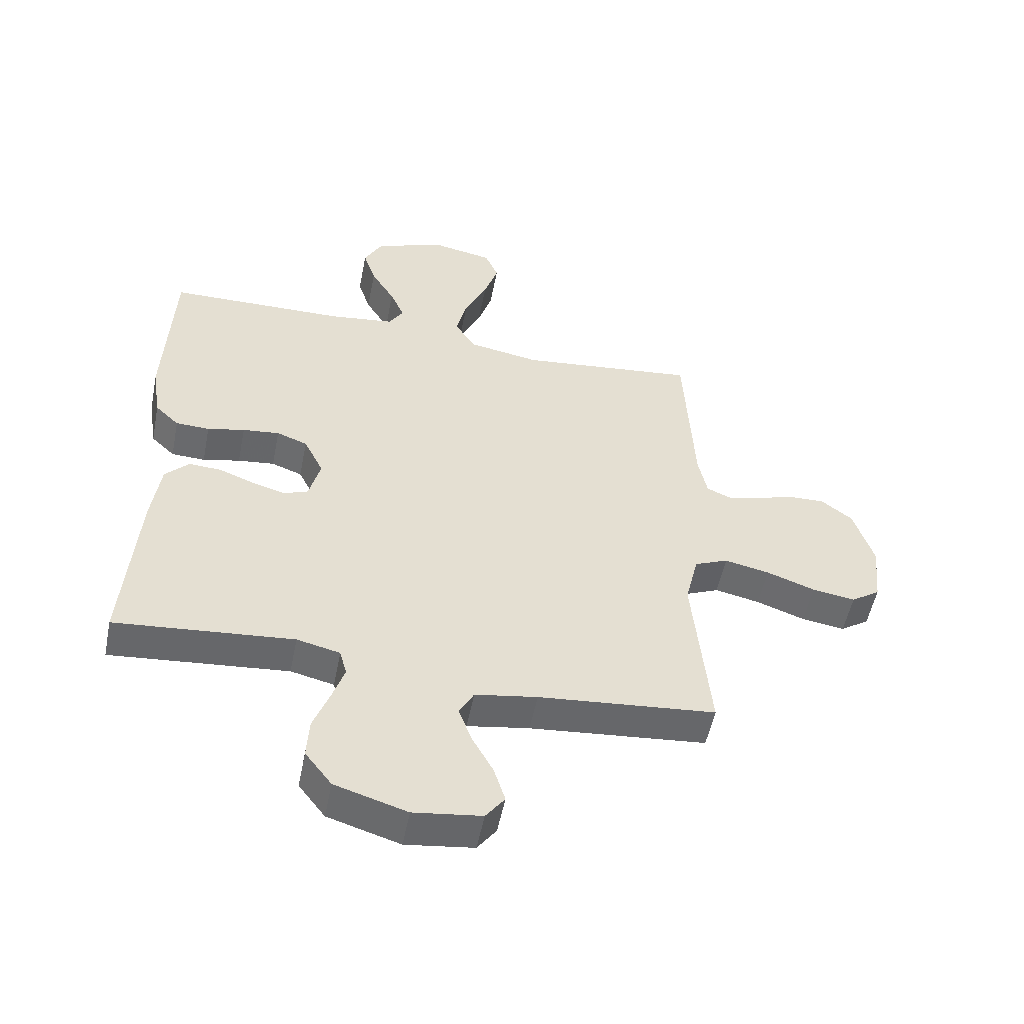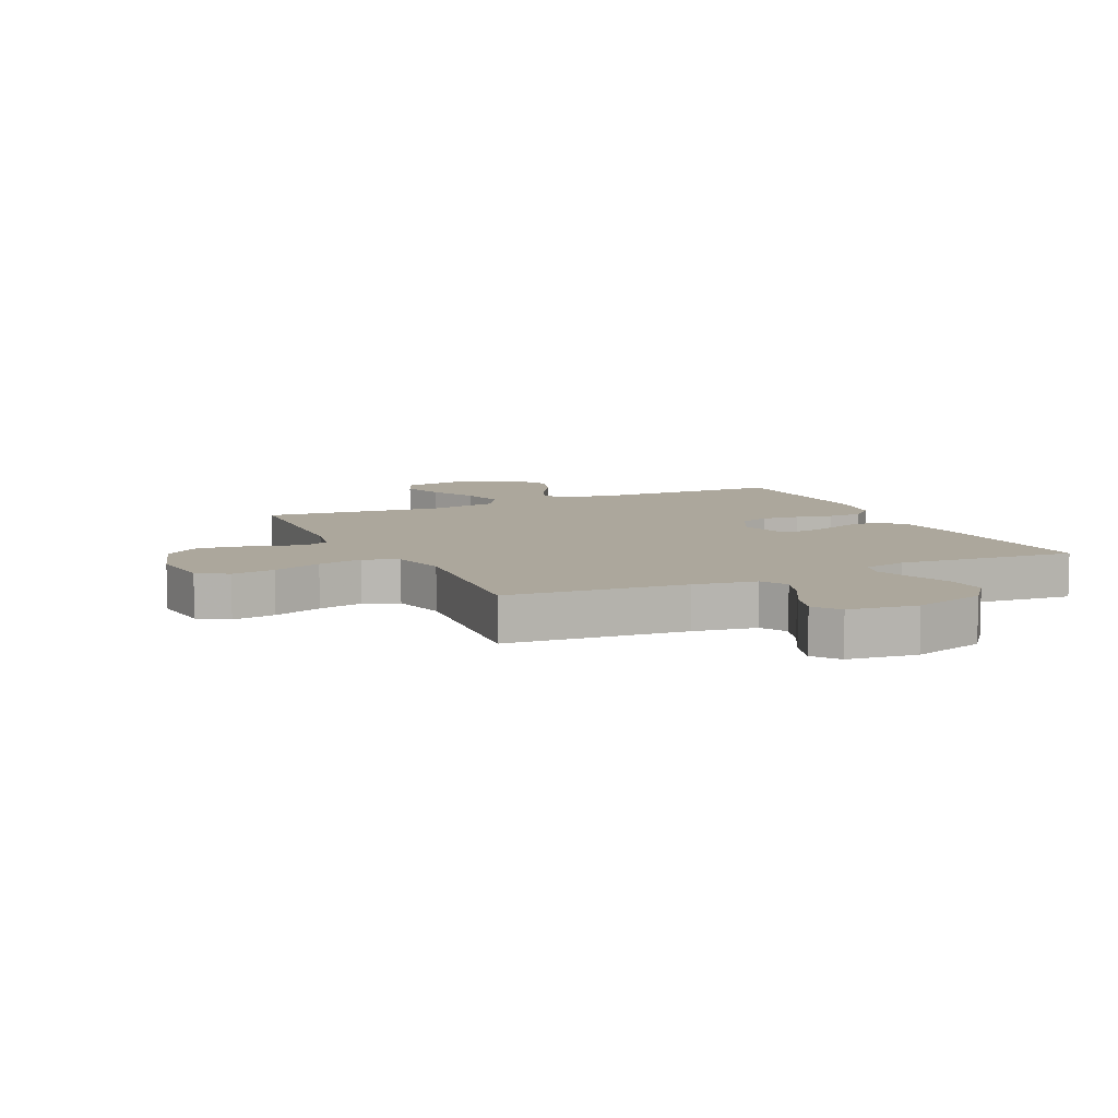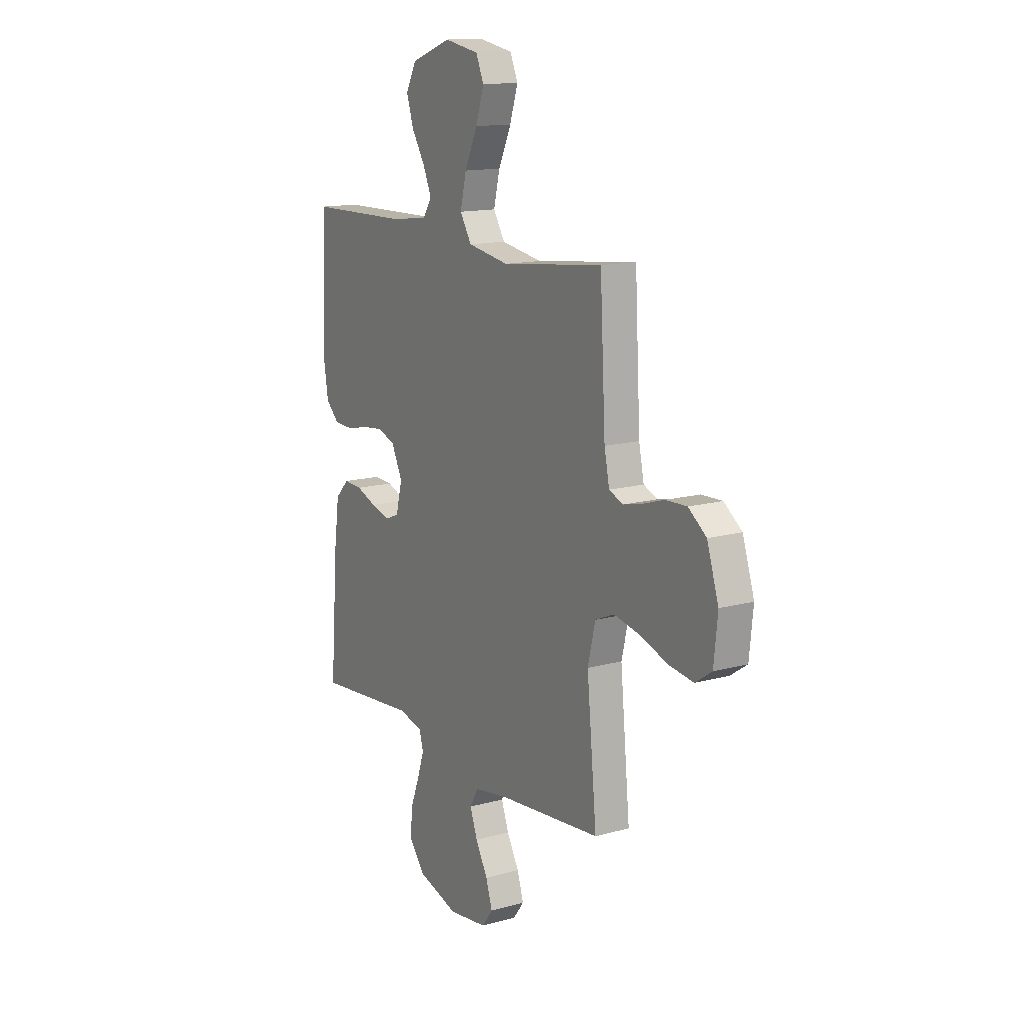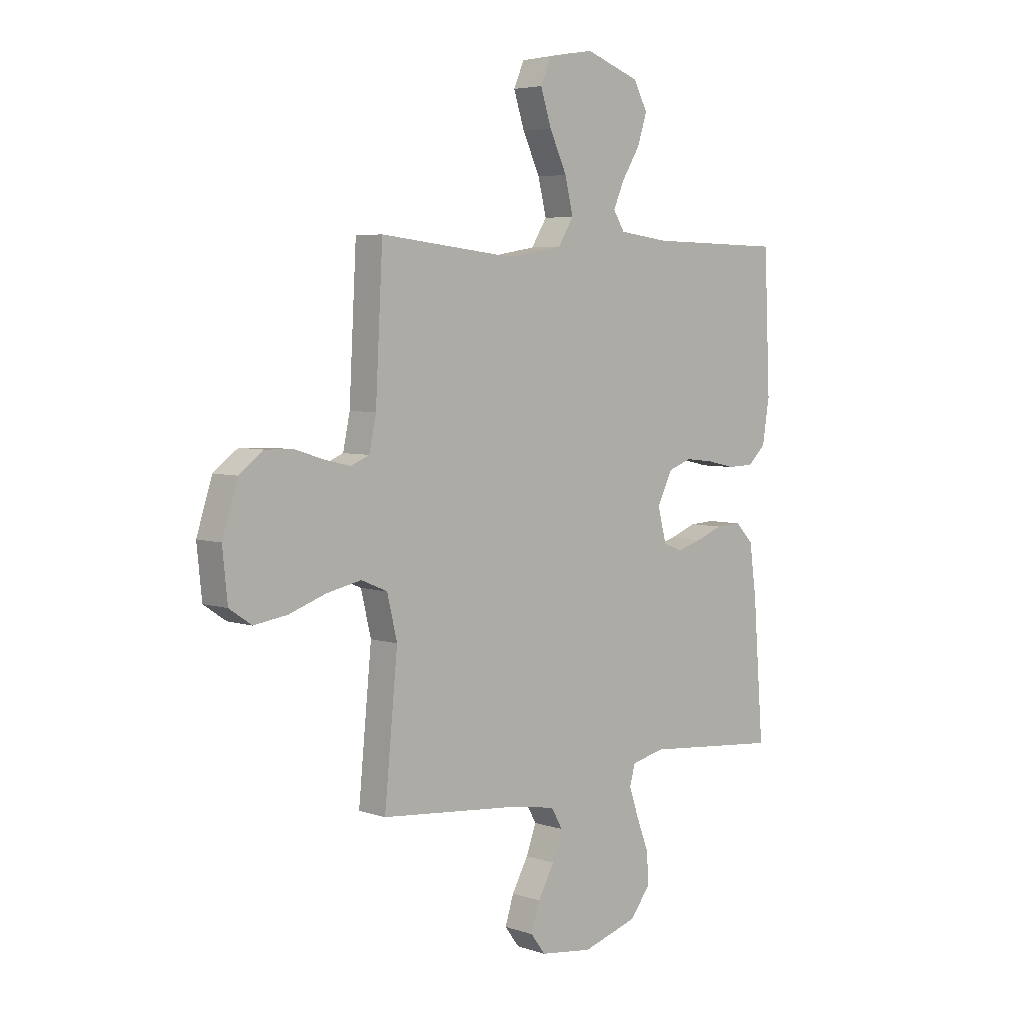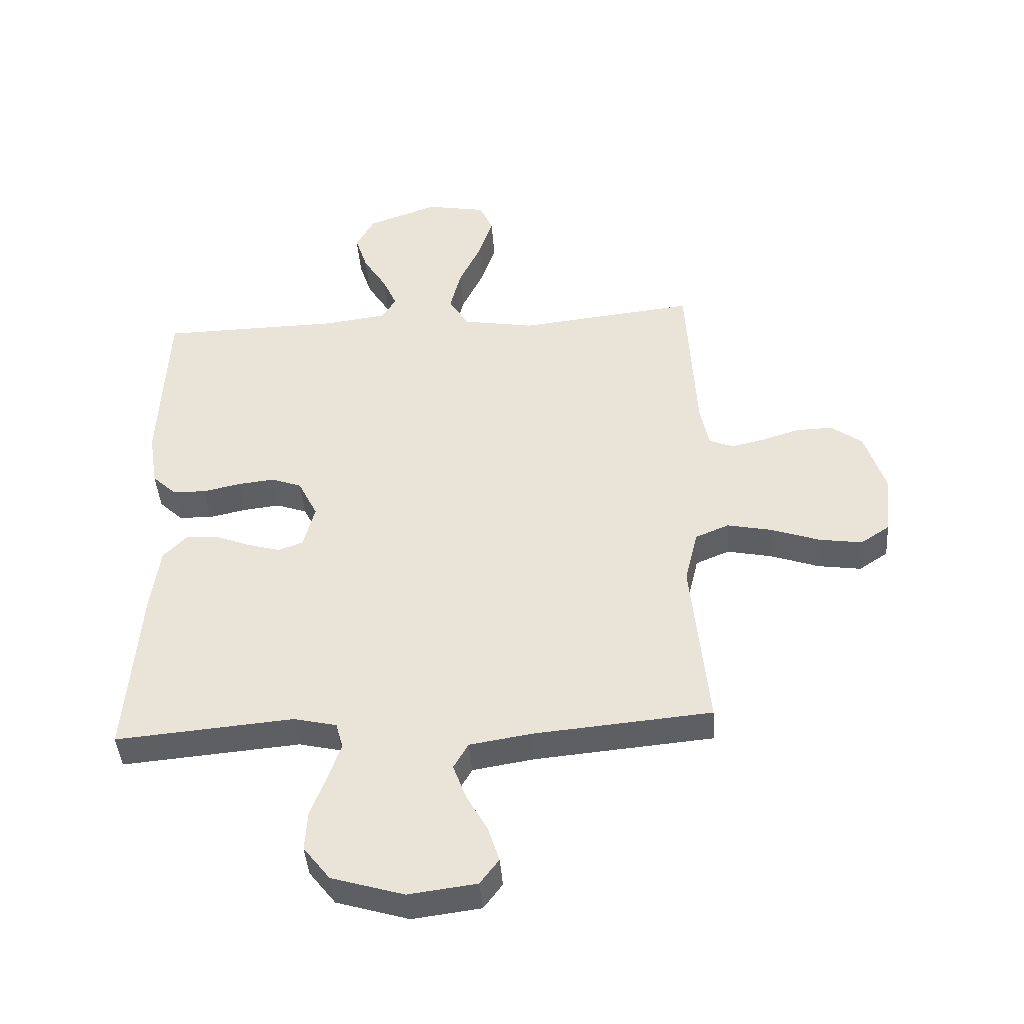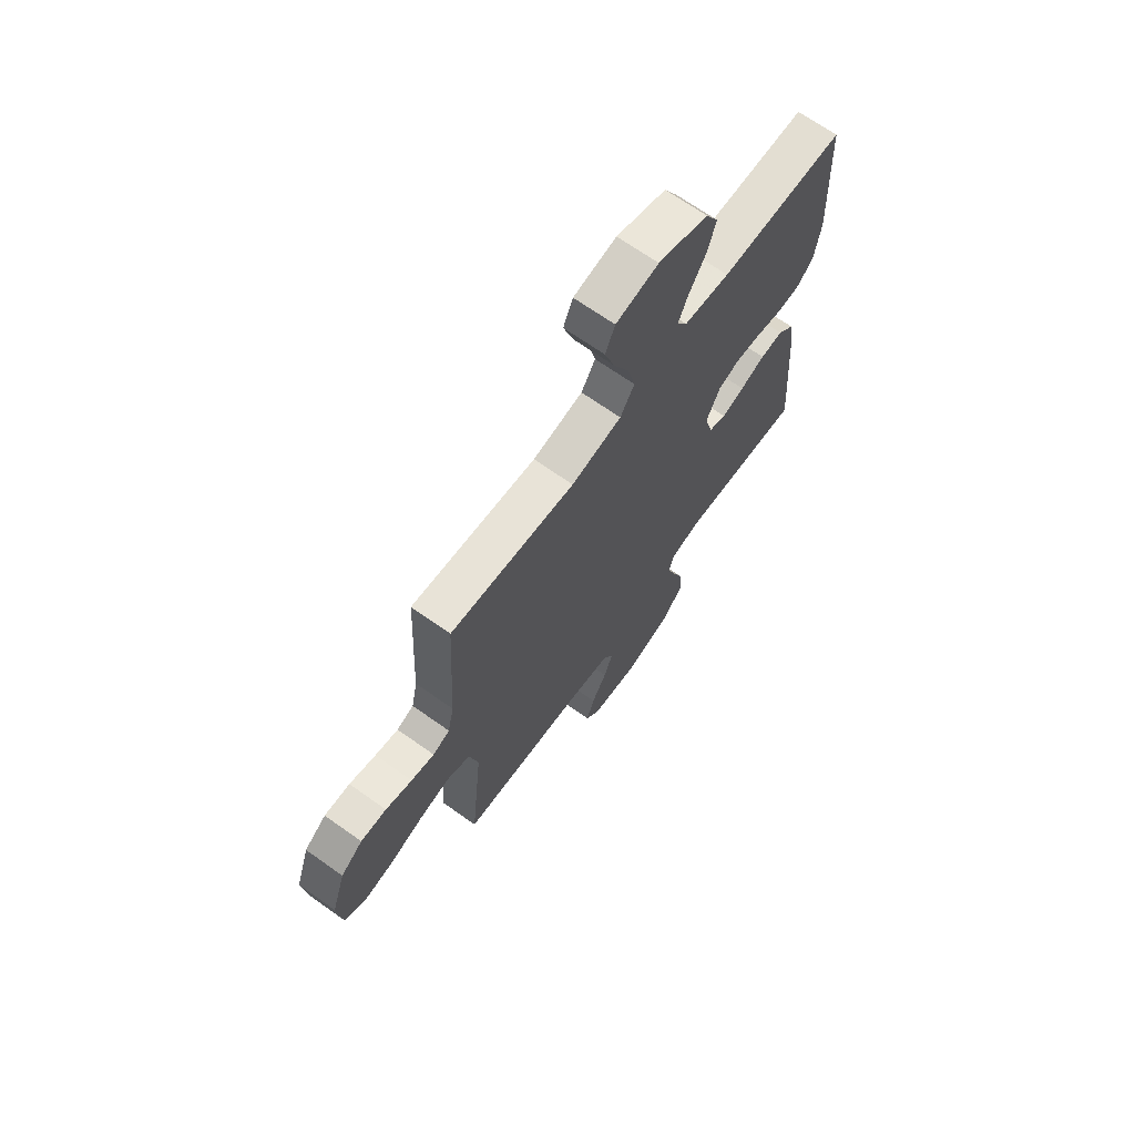
<metadata>
{"format":"obj","ext":"obj","renderer":"f3d","projection":"perspective","resolution":1024,"background":"white","views":[{"elev":-52.8,"azim":-11.2,"up":"+Z"},{"elev":8.3,"azim":154.8,"up":"+Y"},{"elev":14.0,"azim":58.5,"up":"+Z"},{"elev":4.9,"azim":136.4,"up":"+Z"},{"elev":-42.9,"azim":4.2,"up":"+Z"},{"elev":68.6,"azim":125.4,"up":"+Z"}]}
</metadata>
<code>
v 0.5 0.07 0.5
v 0.516 0.07 0.2
v 0.531 0.07 0.128
v 0.572 0.07 0.111
v 0.628 0.07 0.124
v 0.692 0.07 0.144
v 0.754 0.07 0.146
v 0.807 0.07 0.106
v 0.841 0.07 0
v 0.83 0.07 -0.107
v 0.781 0.07 -0.14
v 0.708 0.07 -0.129
v 0.626 0.07 -0.1
v 0.55 0.07 -0.084
v 0.493 0.07 -0.108
v 0.471 0.07 -0.2
v 0.5 0.07 -0.5
v 0.2 0.07 -0.527
v 0.095 0.07 -0.544
v 0.07 0.07 -0.588
v 0.092 0.07 -0.648
v 0.128 0.07 -0.713
v 0.147 0.07 -0.773
v 0.115 0.07 -0.816
v 0 0.07 -0.831
v -0.122 0.07 -0.794
v -0.167 0.07 -0.736
v -0.163 0.07 -0.668
v -0.136 0.07 -0.597
v -0.115 0.07 -0.535
v -0.127 0.07 -0.491
v -0.2 0.07 -0.474
v -0.5 0.07 -0.5
v -0.477 0.07 -0.2
v -0.462 0.07 -0.089
v -0.422 0.07 -0.048
v -0.367 0.07 -0.051
v -0.307 0.07 -0.074
v -0.252 0.07 -0.09
v -0.21 0.07 -0.074
v -0.191 0.07 0
v -0.224 0.07 0.067
v -0.276 0.07 0.086
v -0.338 0.07 0.079
v -0.401 0.07 0.065
v -0.458 0.07 0.067
v -0.498 0.07 0.105
v -0.513 0.07 0.2
v -0.5 0.07 0.5
v -0.2 0.07 0.505
v -0.09 0.07 0.519
v -0.065 0.07 0.559
v -0.089 0.07 0.614
v -0.129 0.07 0.679
v -0.15 0.07 0.744
v -0.119 0.07 0.802
v 0 0.07 0.845
v 0.102 0.07 0.826
v 0.125 0.07 0.773
v 0.101 0.07 0.699
v 0.063 0.07 0.618
v 0.045 0.07 0.543
v 0.079 0.07 0.488
v 0.2 0.07 0.467
v 0.5 0 0.5
v 0.516 0 0.2
v 0.531 0 0.128
v 0.572 0 0.111
v 0.628 0 0.124
v 0.692 0 0.144
v 0.754 0 0.146
v 0.807 0 0.106
v 0.841 0 0
v 0.83 0 -0.107
v 0.781 0 -0.14
v 0.708 0 -0.129
v 0.626 0 -0.1
v 0.55 0 -0.084
v 0.493 0 -0.108
v 0.471 0 -0.2
v 0.5 0 -0.5
v 0.2 0 -0.527
v 0.095 0 -0.544
v 0.07 0 -0.588
v 0.092 0 -0.648
v 0.128 0 -0.713
v 0.147 0 -0.773
v 0.115 0 -0.816
v 0 0 -0.831
v -0.122 0 -0.794
v -0.167 0 -0.736
v -0.163 0 -0.668
v -0.136 0 -0.597
v -0.115 0 -0.535
v -0.127 0 -0.491
v -0.2 0 -0.474
v -0.5 0 -0.5
v -0.477 0 -0.2
v -0.462 0 -0.089
v -0.422 0 -0.048
v -0.367 0 -0.051
v -0.307 0 -0.074
v -0.252 0 -0.09
v -0.21 0 -0.074
v -0.191 0 0
v -0.224 0 0.067
v -0.276 0 0.086
v -0.338 0 0.079
v -0.401 0 0.065
v -0.458 0 0.067
v -0.498 0 0.105
v -0.513 0 0.2
v -0.5 0 0.5
v -0.2 0 0.505
v -0.09 0 0.519
v -0.065 0 0.559
v -0.089 0 0.614
v -0.129 0 0.679
v -0.15 0 0.744
v -0.119 0 0.802
v 0 0 0.845
v 0.102 0 0.826
v 0.125 0 0.773
v 0.101 0 0.699
v 0.063 0 0.618
v 0.045 0 0.543
v 0.079 0 0.488
v 0.2 0 0.467
f 59 60 61
f 58 59 61
f 57 58 61
f 56 57 61
f 55 56 61
f 54 55 61
f 53 54 61
f 52 53 61 62
f 51 52 62 63
f 48 49 50
f 47 48 50
f 46 47 50
f 45 46 50
f 44 45 50
f 50 51 63
f 44 50 63
f 43 44 63
f 36 37 38
f 35 36 38
f 34 35 38
f 33 34 38
f 32 33 38
f 31 32 38 39
f 27 28 29
f 26 27 29
f 25 26 29
f 24 25 29
f 23 24 29
f 22 23 29
f 21 22 29
f 20 21 29 30
f 19 20 30 31
f 16 17 18
f 31 39 40
f 19 31 40
f 18 19 40
f 16 18 40
f 15 16 40
f 11 12 13
f 10 11 13
f 9 10 13
f 8 9 13
f 7 8 13
f 6 7 13
f 5 6 13
f 4 5 13 14
f 64 1 2
f 64 2 3
f 63 64 3
f 43 63 3
f 42 43 3
f 4 14 15
f 3 4 15
f 42 3 15
f 41 42 15
f 15 40 41
f 125 124 123
f 125 123 122
f 125 122 121
f 125 121 120
f 125 120 119
f 125 119 118
f 125 118 117
f 126 125 117 116
f 127 126 116 115
f 114 113 112
f 114 112 111
f 114 111 110
f 114 110 109
f 114 109 108
f 127 115 114
f 127 114 108
f 127 108 107
f 102 101 100
f 102 100 99
f 102 99 98
f 102 98 97
f 102 97 96
f 103 102 96 95
f 93 92 91
f 93 91 90
f 93 90 89
f 93 89 88
f 93 88 87
f 93 87 86
f 93 86 85
f 94 93 85 84
f 95 94 84 83
f 82 81 80
f 104 103 95
f 104 95 83
f 104 83 82
f 104 82 80
f 104 80 79
f 77 76 75
f 77 75 74
f 77 74 73
f 77 73 72
f 77 72 71
f 77 71 70
f 77 70 69
f 78 77 69 68
f 66 65 128
f 67 66 128
f 67 128 127
f 67 127 107
f 67 107 106
f 79 78 68
f 79 68 67
f 79 67 106
f 79 106 105
f 105 104 79
f 1 65 66 2
f 2 66 67 3
f 3 67 68 4
f 4 68 69 5
f 5 69 70 6
f 6 70 71 7
f 7 71 72 8
f 8 72 73 9
f 9 73 74 10
f 10 74 75 11
f 11 75 76 12
f 12 76 77 13
f 13 77 78 14
f 14 78 79 15
f 15 79 80 16
f 16 80 81 17
f 17 81 82 18
f 18 82 83 19
f 19 83 84 20
f 20 84 85 21
f 21 85 86 22
f 22 86 87 23
f 23 87 88 24
f 24 88 89 25
f 25 89 90 26
f 26 90 91 27
f 27 91 92 28
f 28 92 93 29
f 29 93 94 30
f 30 94 95 31
f 31 95 96 32
f 32 96 97 33
f 33 97 98 34
f 34 98 99 35
f 35 99 100 36
f 36 100 101 37
f 37 101 102 38
f 38 102 103 39
f 39 103 104 40
f 40 104 105 41
f 41 105 106 42
f 42 106 107 43
f 43 107 108 44
f 44 108 109 45
f 45 109 110 46
f 46 110 111 47
f 47 111 112 48
f 48 112 113 49
f 49 113 114 50
f 50 114 115 51
f 51 115 116 52
f 52 116 117 53
f 53 117 118 54
f 54 118 119 55
f 55 119 120 56
f 56 120 121 57
f 57 121 122 58
f 58 122 123 59
f 59 123 124 60
f 60 124 125 61
f 61 125 126 62
f 62 126 127 63
f 63 127 128 64
f 64 128 65 1

</code>
